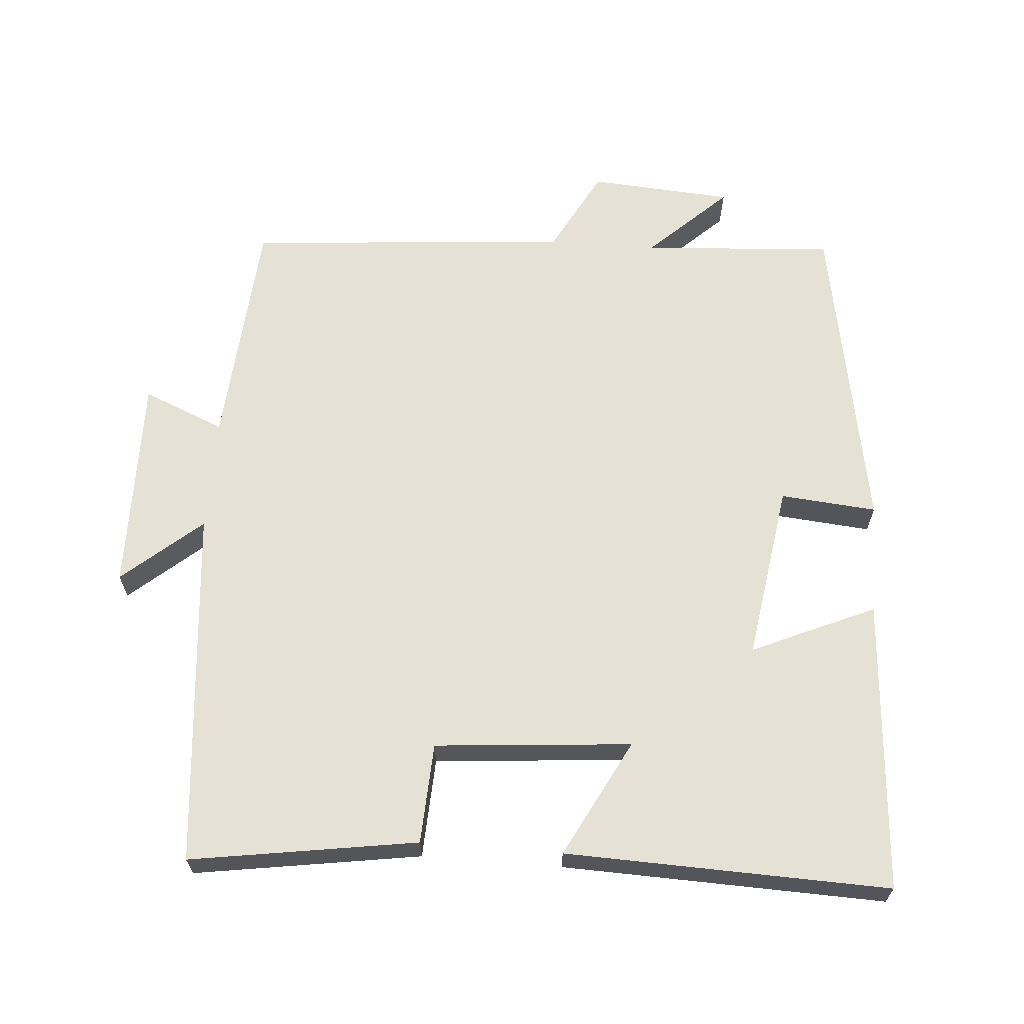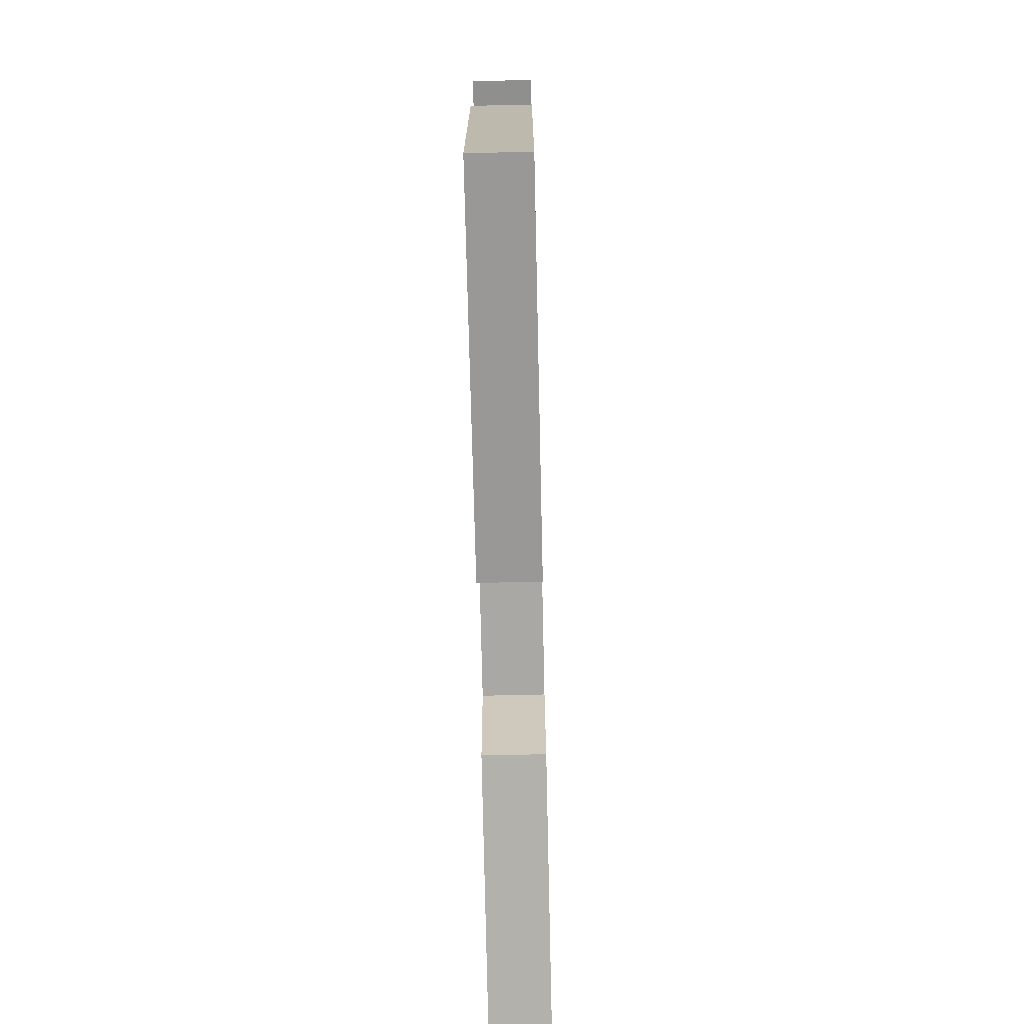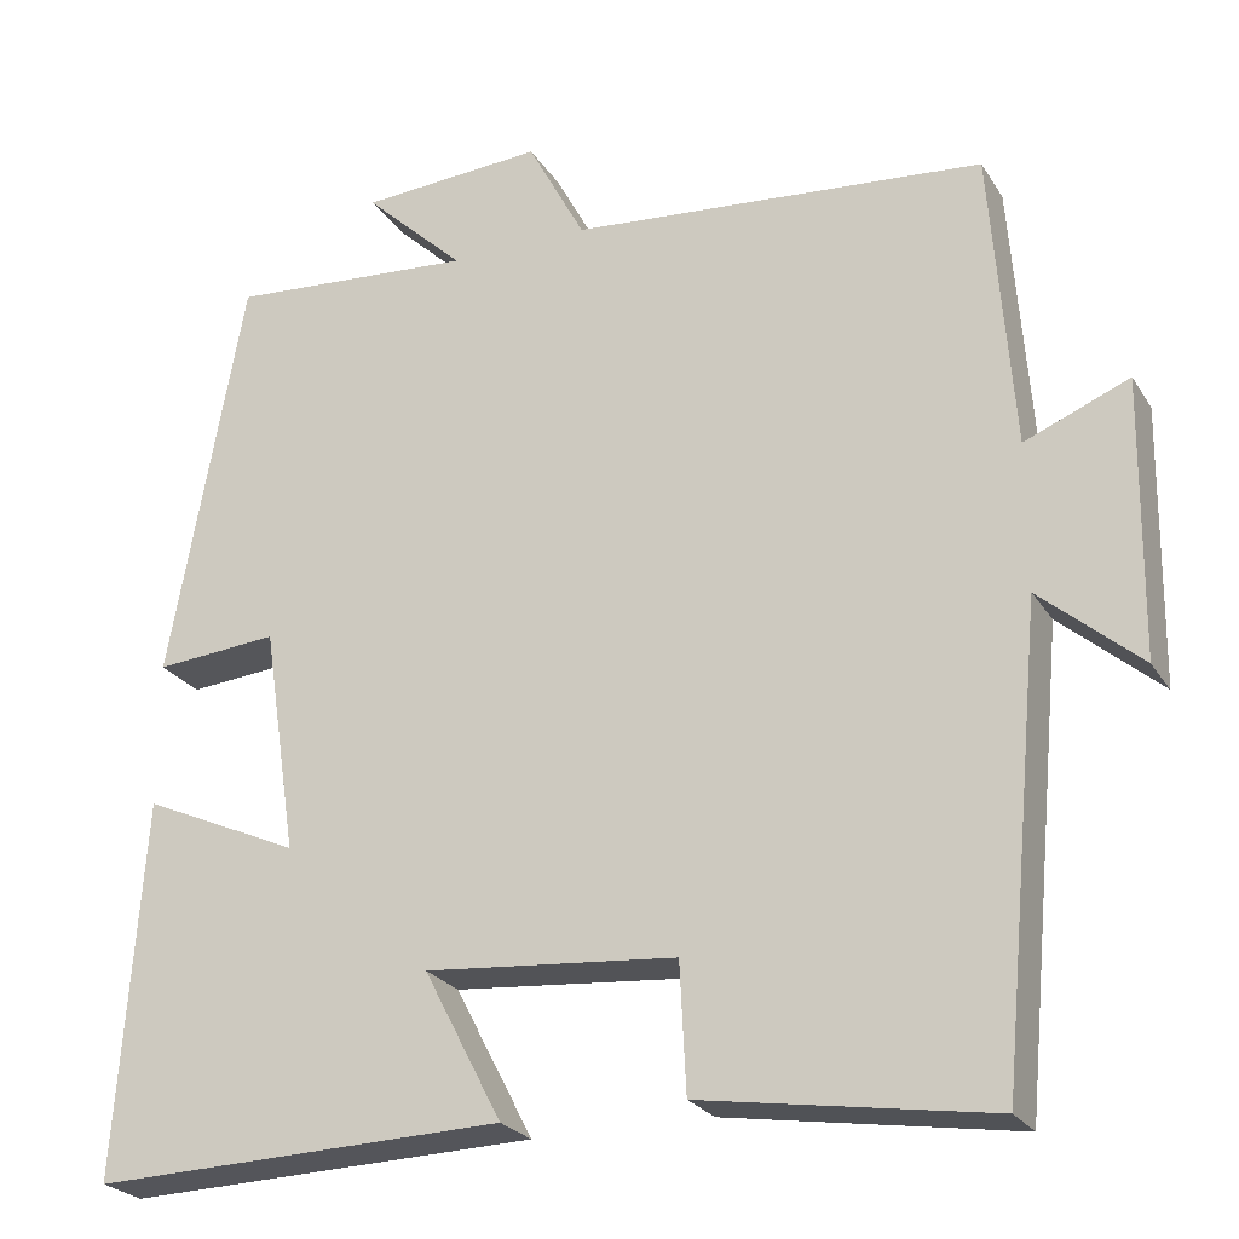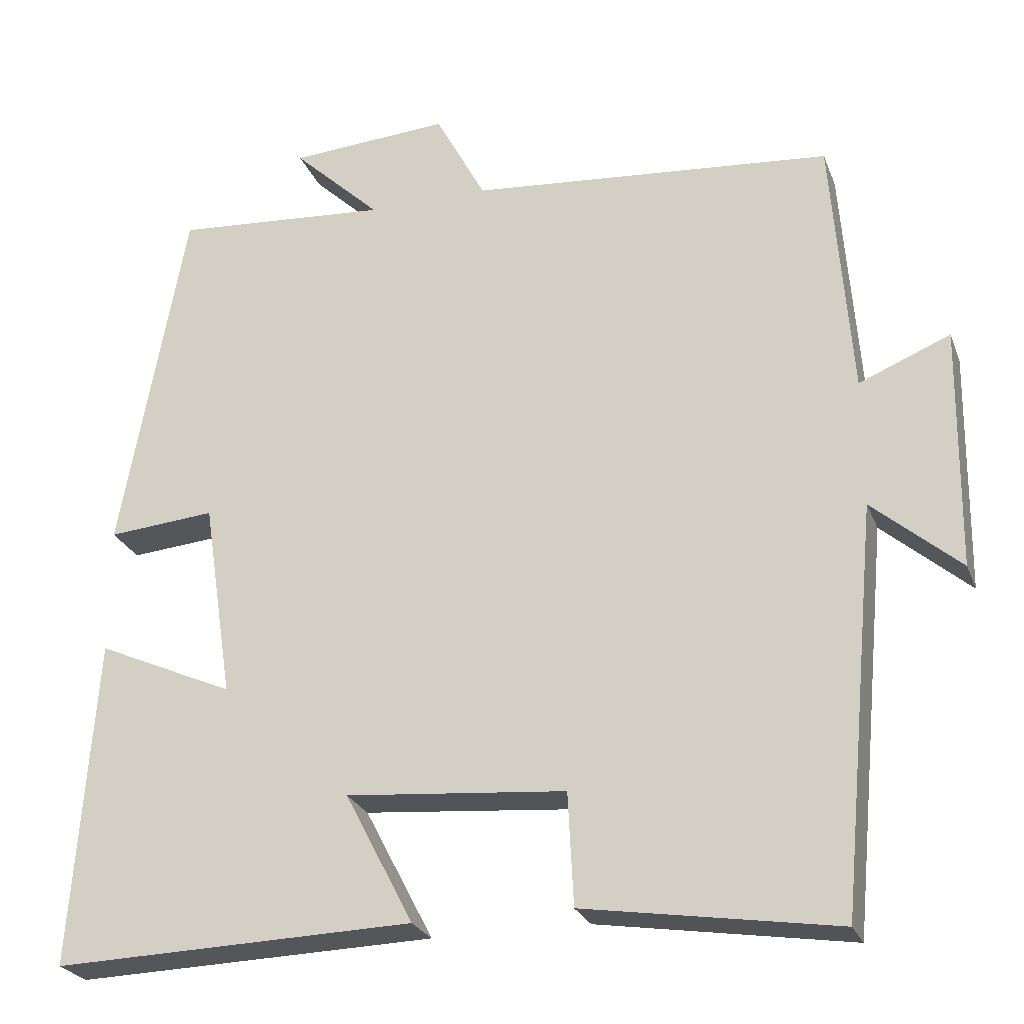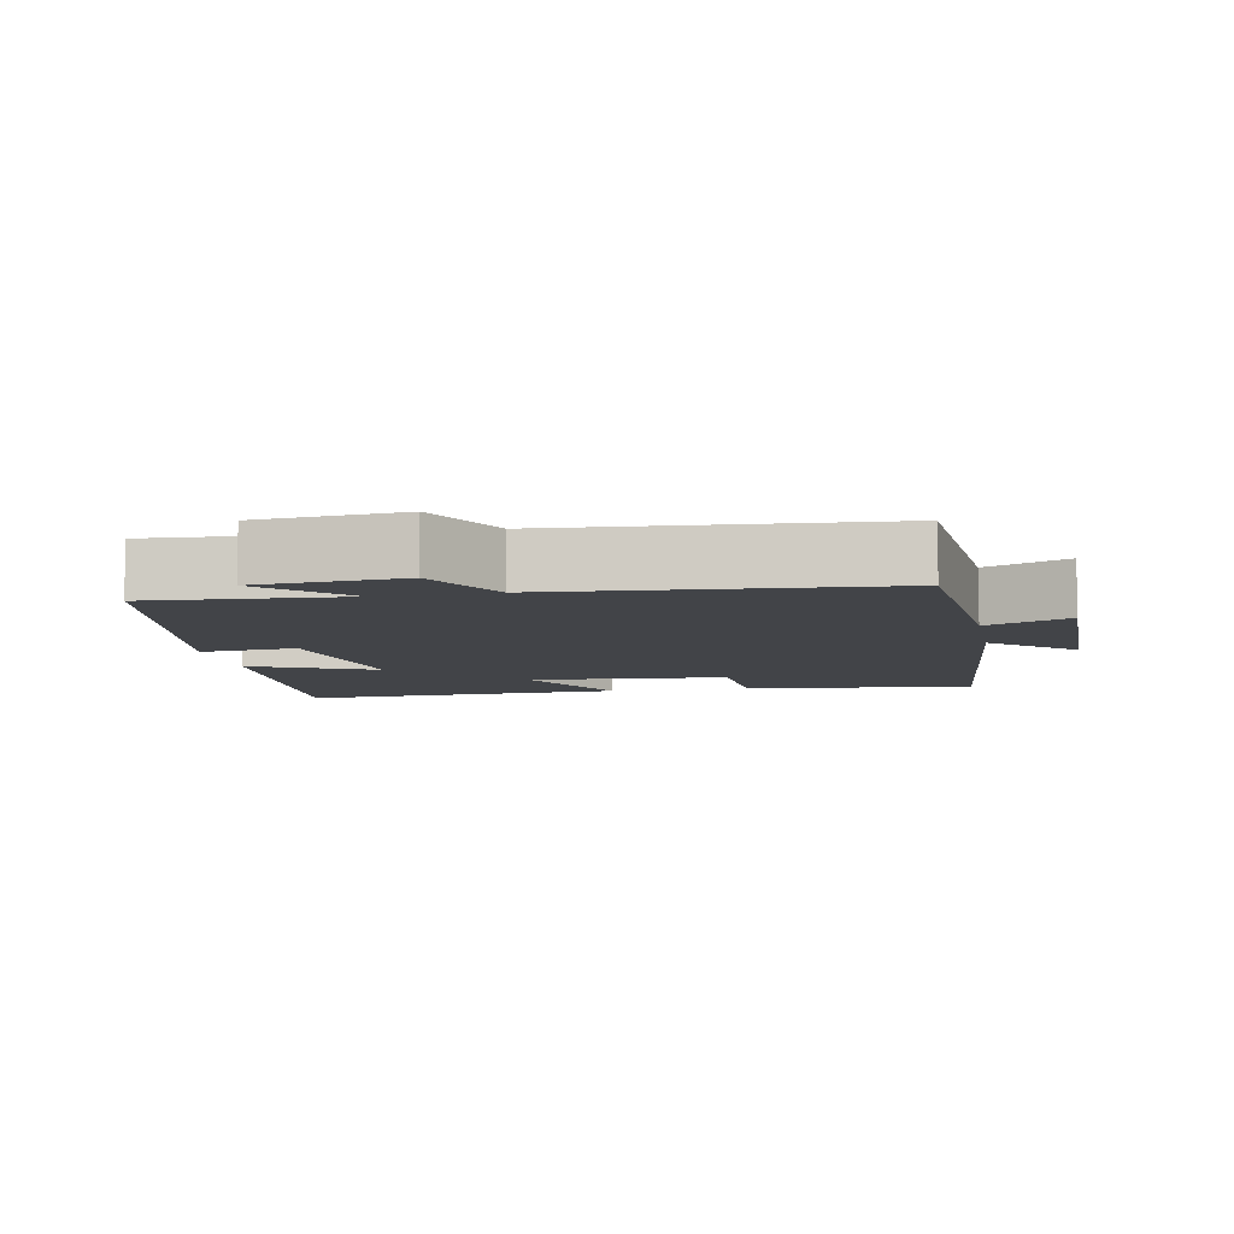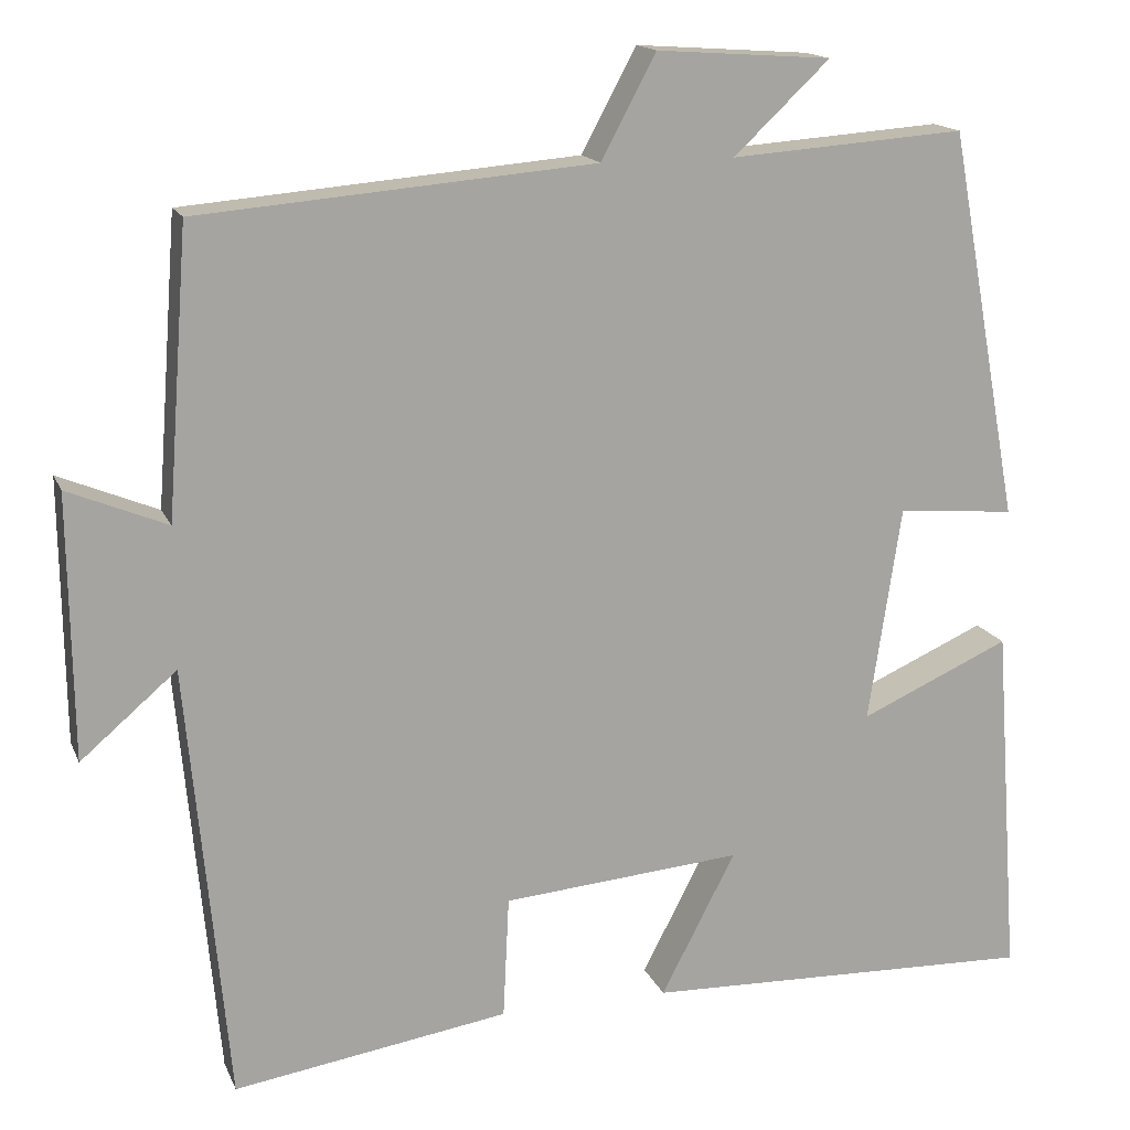
<metadata>
{"format":"obj","ext":"obj","renderer":"f3d","projection":"perspective","resolution":1024,"background":"white","views":[{"elev":64.8,"azim":-175.5,"up":"+Y"},{"elev":-70.3,"azim":-88.7,"up":"+Z"},{"elev":-24.4,"azim":24.7,"up":"+Z"},{"elev":-25.2,"azim":18.0,"up":"+Z"},{"elev":-7.8,"azim":11.2,"up":"+Y"},{"elev":15.7,"azim":162.7,"up":"+Z"}]}
</metadata>
<code>
v -0.53 0.07 -0.514
v -0.5 0.07 -0.097
v -0.325 0.07 -0.175
v -0.363 0.07 0.077
v -0.5 0.07 0.065
v -0.417 0.07 0.52
v -0.143 0.07 0.5
v -0.255 0.07 0.606
v -0.051 0.07 0.62
v 0.013 0.07 0.5
v 0.475 0.07 0.461
v 0.5 0.07 0.127
v 0.616 0.07 0.175
v 0.612 0.07 -0.133
v 0.5 0.07 -0.037
v 0.452 0.07 -0.55
v 0.13 0.07 -0.5
v 0.123 0.07 -0.357
v -0.157 0.07 -0.333
v -0.07 0.07 -0.5
v -0.53 0 -0.514
v -0.5 0 -0.097
v -0.325 0 -0.175
v -0.363 0 0.077
v -0.5 0 0.065
v -0.417 0 0.52
v -0.143 0 0.5
v -0.255 0 0.606
v -0.051 0 0.62
v 0.013 0 0.5
v 0.475 0 0.461
v 0.5 0 0.127
v 0.616 0 0.175
v 0.612 0 -0.133
v 0.5 0 -0.037
v 0.452 0 -0.55
v 0.13 0 -0.5
v 0.123 0 -0.357
v -0.157 0 -0.333
v -0.07 0 -0.5
f 19 20 1 2
f 15 16 17 18
f 15 18 19
f 12 13 14 15
f 10 11 12 15
f 10 15 19
f 7 8 9 10
f 7 10 19
f 4 5 6 7
f 3 4 7 19
f 2 3 19
f 22 21 40 39
f 38 37 36 35
f 39 38 35
f 35 34 33 32
f 35 32 31 30
f 39 35 30
f 30 29 28 27
f 39 30 27
f 27 26 25 24
f 39 27 24 23
f 39 23 22
f 1 21 22 2
f 2 22 23 3
f 3 23 24 4
f 4 24 25 5
f 5 25 26 6
f 6 26 27 7
f 7 27 28 8
f 8 28 29 9
f 9 29 30 10
f 10 30 31 11
f 11 31 32 12
f 12 32 33 13
f 13 33 34 14
f 14 34 35 15
f 15 35 36 16
f 16 36 37 17
f 17 37 38 18
f 18 38 39 19
f 19 39 40 20
f 20 40 21 1

</code>
